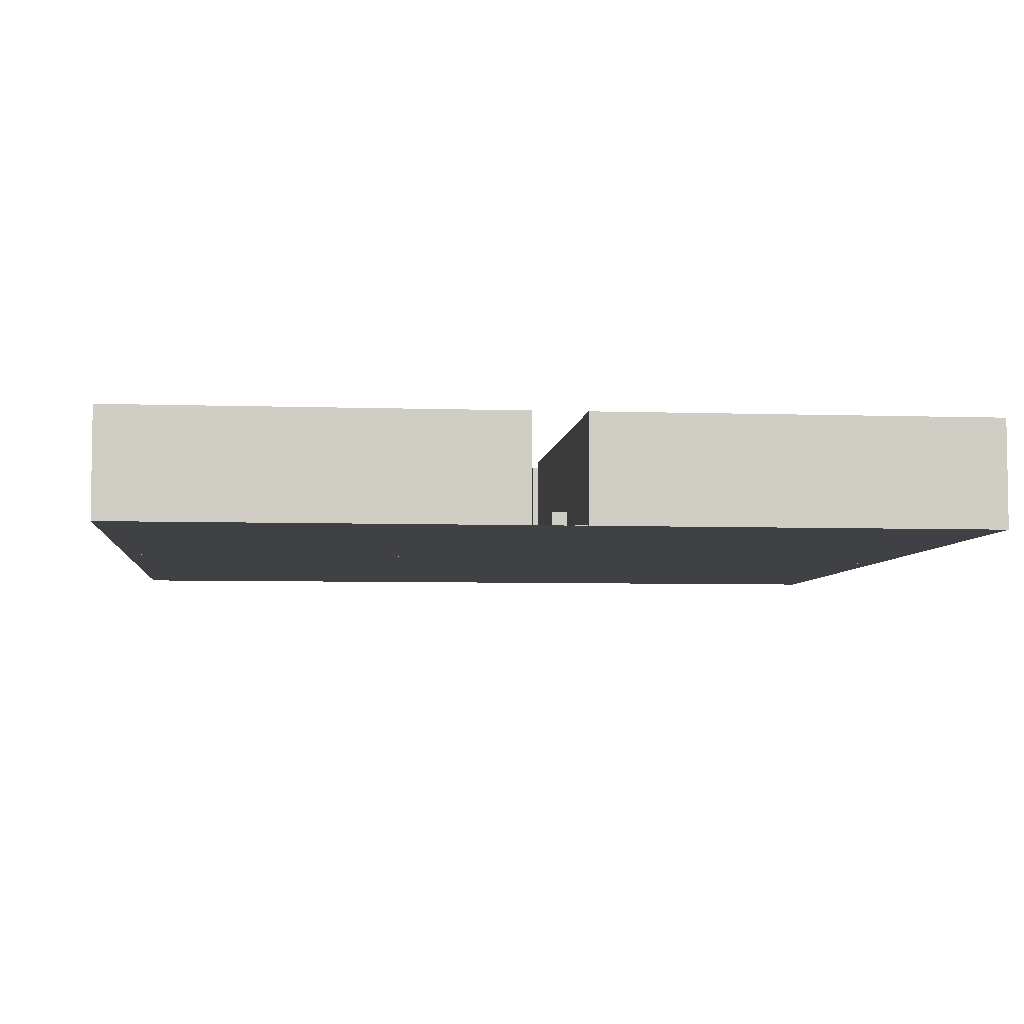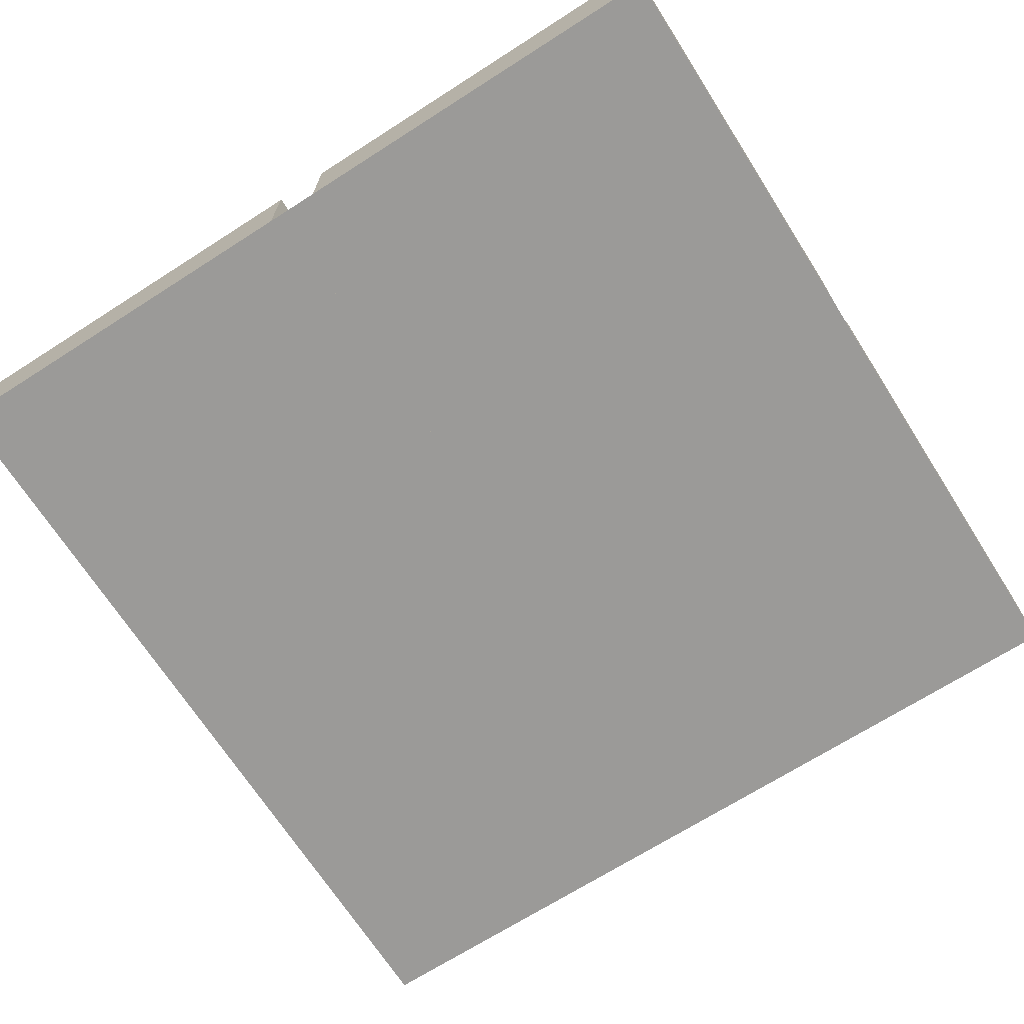
<metadata>
{"format":"obj","ext":"obj","renderer":"f3d","projection":"perspective","resolution":1024,"background":"white","views":[{"elev":-5.5,"azim":84.0,"up":"+Y"},{"elev":-69.3,"azim":32.6,"up":"+Y"}]}
</metadata>
<code>
o floattest
v 1.638e+04 0.001237 -1.638e+04
v -1.638e+04 0.001237 -1.638e+04
v -1.638e+04 -0.001237 1.638e+04
v 1.638e+04 -0.001237 1.638e+04
v -1024 4096 1024
v -1.638e+04 4096 1024
v -1024 4096 1.638e+04
v -1.638e+04 -0.001237 1.638e+04
v -1024 -0.001237 1.638e+04
v -1.638e+04 4096 1.638e+04
v -1.638e+04 -7.7e-05 1024
v -1024 -7.7e-05 1024
v -1024 4096 -1.638e+04
v -1.638e+04 4096 -1.638e+04
v -1024 4096 -1024
v -1.638e+04 7.7e-05 -1024
v -1024 7.7e-05 -1024
v -1.638e+04 4096 -1024
v -1.638e+04 0.001237 -1.638e+04
v -1024 0.001237 -1.638e+04
v 1.638e+04 4096 1024
v 1024 4096 1024
v 1.638e+04 4096 1.638e+04
v 1024 -0.001237 1.638e+04
v 1.638e+04 -0.001237 1.638e+04
v 1024 4096 1.638e+04
v 1024 -7.7e-05 1024
v 1.638e+04 -7.7e-05 1024
v 1.638e+04 4096 -1.638e+04
v 1024 4096 -1.638e+04
v 1.638e+04 4096 -1024
v 1024 7.7e-05 -1024
v 1.638e+04 7.7e-05 -1024
v 1024 4096 -1024
v 1024 0.001237 -1.638e+04
v 1.638e+04 0.001237 -1.638e+04
v 1.638e+04 8 512
v 512 8 512
v 1.638e+04 7.999 1.638e+04
v 512 -0.001237 1.638e+04
v 1.638e+04 -0.001237 1.638e+04
v 512 7.999 1.638e+04
v 512 -3.9e-05 512
v 1.638e+04 -3.9e-05 512
v -512 8 512
v -1.638e+04 8 512
v -512 7.999 1.638e+04
v -1.638e+04 -0.001237 1.638e+04
v -512 -0.001237 1.638e+04
v -1.638e+04 7.999 1.638e+04
v -1.638e+04 -3.9e-05 512
v -512 -3.9e-05 512
v 1.638e+04 8.001 -1.638e+04
v 512 8.001 -1.638e+04
v 1.638e+04 8 -512
v 512 3.9e-05 -512
v 1.638e+04 3.9e-05 -512
v 512 8 -512
v 512 0.001237 -1.638e+04
v 1.638e+04 0.001237 -1.638e+04
v -512 8.001 -1.638e+04
v -1.638e+04 8.001 -1.638e+04
v -512 8 -512
v -1.638e+04 3.9e-05 -512
v -512 3.9e-05 -512
v -1.638e+04 8 -512
v -1.638e+04 0.001237 -1.638e+04
v -512 0.001237 -1.638e+04
v -19.11 507.1 1.592e+04
v 128 74.98 1.574e+04
v 90.51 354 1.609e+04
v -35.32 507.1 1.591e+04
v -100.6 43.14 1.597e+04
v -181 74.98 1.587e+04
v -46.14 507.1 1.589e+04
v 46.14 4.918 1.585e+04
v 1.6e-05 437 1.569e+04
v -49.94 507.1 1.587e+04
v 81.46 398.2 1.568e+04
v 0 398.2 1.608e+04
v -46.14 507.1 1.585e+04
v 46.14 4.918 1.589e+04
v -46.14 4.918 1.585e+04
v -35.32 507.1 1.584e+04
v -150.5 398.2 1.602e+04
v -46.14 4.918 1.589e+04
v -19.11 507.1 1.583e+04
v 128 437 1.6e+04
v 4e-06 4.918 1.582e+04
v 4e-06 507.1 1.582e+04
v 256 256 1.587e+04
v 196.7 398.2 1.595e+04
v 128 74.98 1.6e+04
v 49.94 4.918 1.587e+04
v -35.32 4.918 1.591e+04
v 35.32 507.1 1.584e+04
v -232 206.1 1.578e+04
v 2.2e-05 305.9 1.562e+04
v 46.14 507.1 1.585e+04
v -150.5 398.2 1.572e+04
v -90.51 354 1.609e+04
v 49.94 507.1 1.587e+04
v -218.5 158 1.596e+04
v 1.9e-05 398.2 1.566e+04
v 46.14 507.1 1.589e+04
v 142.2 43.14 1.587e+04
v 131.4 43.14 1.593e+04
v -49.94 4.918 1.587e+04
v 35.32 4.918 1.584e+04
v 2.1e-05 354 1.564e+04
v 19.11 507.1 1.592e+04
v -212.9 113.8 1.587e+04
v 0 43.14 1.601e+04
v -196.7 398.2 1.579e+04
v 150.5 398.2 1.572e+04
v 0 512 1.587e+04
v -90.51 354 1.565e+04
v -97.97 256 1.611e+04
v 0 507.1 1.592e+04
v 97.97 256 1.611e+04
v 96.08 206.1 1.61e+04
v -167.2 437 1.58e+04
v 1.6e-05 74.98 1.569e+04
v 0 -0.001198 1.587e+04
v -177.5 305.9 1.569e+04
v 37.49 19.49 1.578e+04
v -54.43 43.14 1.574e+04
v 54.43 43.14 1.574e+04
v -142.2 43.14 1.587e+04
v -128 437 1.574e+04
v 167.2 354 1.57e+04
v -232 206.1 1.597e+04
v 167.2 74.98 1.58e+04
v -69.27 437 1.604e+04
v -97.97 256 1.564e+04
v 96.08 305.9 1.564e+04
v -256 256 1.587e+04
v 69.27 437 1.57e+04
v 167.2 74.98 1.594e+04
v 150.5 113.8 1.572e+04
v 0 74.98 1.605e+04
v -81.46 398.2 1.568e+04
v -167.2 74.98 1.58e+04
v 181 74.98 1.587e+04
v 0 158 1.611e+04
v -128 437 1.6e+04
v 232 305.9 1.578e+04
v -90.51 19.49 1.591e+04
v 81.46 398.2 1.607e+04
v 97.97 256 1.564e+04
v -196.7 113.8 1.579e+04
v 177.5 305.9 1.569e+04
v 90.51 158 1.609e+04
v -35.32 4.918 1.584e+04
v 19.11 507.1 1.583e+04
v 232 206.1 1.578e+04
v -236.5 256 1.597e+04
v -167.2 437 1.594e+04
v 2.2e-05 206.1 1.562e+04
v -97.97 19.49 1.587e+04
v 218.5 354 1.596e+04
v 196.7 398.2 1.579e+04
v 0 256 1.613e+04
v 0 305.9 1.612e+04
v -181 256 1.569e+04
v -96.08 305.9 1.564e+04
v -167.2 354 1.57e+04
v -196.7 398.2 1.595e+04
v 177.5 305.9 1.605e+04
v 69.27 19.49 1.58e+04
v 54.43 43.14 1.6e+04
v -218.5 354 1.578e+04
v 37.49 492.5 1.596e+04
v 9e-06 19.49 1.577e+04
v 35.32 507.1 1.591e+04
v 100.6 43.14 1.597e+04
v 177.5 206.1 1.569e+04
v -81.46 113.8 1.607e+04
v 181 256 1.605e+04
v 90.51 354 1.565e+04
v 1.2e-05 43.14 1.573e+04
v 0 468.9 1.601e+04
v 2.2e-05 256 1.562e+04
v -69.27 74.98 1.57e+04
v 1.9e-05 113.8 1.566e+04
v -232 305.9 1.597e+04
v -37.49 492.5 1.596e+04
v -177.5 206.1 1.605e+04
v -90.51 158 1.565e+04
v -19.11 4.918 1.583e+04
v -69.27 492.5 1.594e+04
v -69.27 19.49 1.594e+04
v -167.2 158 1.57e+04
v -196.7 113.8 1.595e+04
v -90.51 492.5 1.591e+04
v 251.1 305.9 1.587e+04
v -167.2 354 1.604e+04
v -19.11 4.918 1.592e+04
v -97.97 492.5 1.587e+04
v -181 256 1.605e+04
v -81.46 113.8 1.568e+04
v -69.27 74.98 1.604e+04
v -90.51 492.5 1.583e+04
v -69.27 492.5 1.58e+04
v -37.49 19.49 1.578e+04
v -212.9 398.2 1.587e+04
v 218.5 354 1.578e+04
v -218.5 354 1.596e+04
v -218.5 158 1.578e+04
v 212.9 398.2 1.587e+04
v -37.49 492.5 1.578e+04
v 232 305.9 1.597e+04
v 236.5 256 1.597e+04
v -69.27 437 1.57e+04
v 9e-06 492.5 1.577e+04
v 251.1 206.1 1.587e+04
v -150.5 113.8 1.572e+04
v 69.27 74.98 1.604e+04
v 37.49 492.5 1.578e+04
v 167.2 158 1.604e+04
v -236.5 256 1.577e+04
v 181 437 1.587e+04
v 69.27 492.5 1.58e+04
v 90.51 492.5 1.583e+04
v -96.08 305.9 1.61e+04
v 167.2 437 1.58e+04
v -236.5 354 1.587e+04
v 218.5 158 1.596e+04
v -69.27 19.49 1.58e+04
v -90.51 158 1.609e+04
v 97.97 492.5 1.587e+04
v 90.51 492.5 1.591e+04
v -37.49 19.49 1.596e+04
v 96.08 206.1 1.564e+04
v 150.5 113.8 1.602e+04
v 177.5 206.1 1.605e+04
v -236.5 158 1.587e+04
v 181 256 1.569e+04
v 69.27 492.5 1.594e+04
v -128 74.98 1.6e+04
v 128 437 1.574e+04
v 100.6 43.14 1.577e+04
v 196.7 113.8 1.595e+04
v 0 492.5 1.597e+04
v -128 74.98 1.574e+04
v 0 437 1.605e+04
v 218.5 158 1.578e+04
v 236.5 158 1.587e+04
v -167.2 158 1.604e+04
v -167.2 74.98 1.594e+04
v -54.43 468.9 1.6e+04
v 212.9 113.8 1.587e+04
v -251.1 206.1 1.587e+04
v 19.11 4.918 1.583e+04
v -100.6 468.9 1.597e+04
v 96.08 305.9 1.61e+04
v -177.5 305.9 1.605e+04
v 81.46 113.8 1.607e+04
v -131.4 468.9 1.593e+04
v 167.2 354 1.604e+04
v -150.5 113.8 1.602e+04
v 19.11 4.918 1.592e+04
v -142.2 468.9 1.587e+04
v -131.4 43.14 1.582e+04
v -96.08 206.1 1.61e+04
v 69.27 19.49 1.594e+04
v -131.4 468.9 1.582e+04
v 196.7 113.8 1.579e+04
v 0 113.8 1.608e+04
v 90.51 19.49 1.591e+04
v -100.6 468.9 1.577e+04
v 167.2 158 1.57e+04
v 0 206.1 1.612e+04
v 0 4.918 1.592e+04
v -54.43 468.9 1.574e+04
v 90.51 158 1.565e+04
v 69.27 74.98 1.57e+04
v 35.32 4.918 1.591e+04
v 1.2e-05 468.9 1.573e+04
v -232 305.9 1.578e+04
v 167.2 437 1.594e+04
v 150.5 398.2 1.602e+04
v 54.43 468.9 1.574e+04
v -96.08 206.1 1.564e+04
v -100.6 43.14 1.577e+04
v 97.97 19.49 1.587e+04
v 100.6 468.9 1.577e+04
v -177.5 206.1 1.569e+04
v 131.4 43.14 1.582e+04
v -54.43 43.14 1.6e+04
v 131.4 468.9 1.582e+04
v 2.1e-05 158 1.564e+04
v 236.5 256 1.577e+04
v -181 437 1.587e+04
v 142.2 468.9 1.587e+04
v 0 354 1.611e+04
v 236.5 354 1.587e+04
v -251.1 305.9 1.587e+04
v 131.4 468.9 1.593e+04
v 81.46 113.8 1.568e+04
v 69.27 437 1.604e+04
v 90.51 19.49 1.583e+04
v 100.6 468.9 1.597e+04
v 232 206.1 1.597e+04
v 37.49 19.49 1.596e+04
v -131.4 43.14 1.593e+04
v 54.43 468.9 1.6e+04
v 0 19.49 1.597e+04
v -81.46 398.2 1.607e+04
v -90.51 19.49 1.583e+04
v -1.587e+04 -1.9e-05 256
v -1.587e+04 512 3.9e-05
v -1.605e+04 -1.4e-05 181
v -1.577e+04 -1.8e-05 236.5
v -1.613e+04 0 0
v -1.611e+04 7e-06 -97.97
v -1.562e+04 0 0
v -1.597e+04 1.8e-05 -236.5
v -1.587e+04 1.9e-05 -256
v -1.611e+04 -7e-06 97.97
v -1.569e+04 1.4e-05 -181
v -1.564e+04 7e-06 -97.97
v -1.577e+04 1.8e-05 -236.5
v -1.564e+04 -7e-06 97.97
v -1.569e+04 -1.4e-05 181
v -1.605e+04 1.4e-05 -181
v -1.597e+04 -1.8e-05 236.5
v 0 0.001179 -1.562e+04
v 181 512 -1.569e+04
v -181 0.001185 -1.569e+04
v 97.97 0.00118 -1.564e+04
v -256 0.001198 -1.587e+04
v -236.5 0.001206 -1.597e+04
v -97.97 0.00118 -1.564e+04
v -97.97 0.001216 -1.611e+04
v 2.2e-05 0.001218 -1.613e+04
v 256 0.001198 -1.587e+04
v 181 0.001212 -1.605e+04
v 236.5 0.001206 -1.597e+04
v -236.5 0.001191 -1.577e+04
v 236.5 0.001191 -1.577e+04
v 181 0.001185 -1.569e+04
v 97.97 0.001216 -1.611e+04
v 97.97 512 -1.564e+04
v 97.97 512 -1.611e+04
v 236.5 512 -1.577e+04
v 256 512 -1.587e+04
v 236.5 512 -1.597e+04
v 181 512 -1.605e+04
v -181 0.001212 -1.605e+04
v 2.2e-05 512 -1.613e+04
v -97.97 512 -1.611e+04
v -181 512 -1.605e+04
v -236.5 512 -1.597e+04
v -256 512 -1.587e+04
v -236.5 512 -1.577e+04
v -181 512 -1.569e+04
v -97.97 512 -1.564e+04
v 0 512 -1.562e+04
v 1.613e+04 512 -256
v 1.562e+04 512 -256
v 1.613e+04 512 256
v 1.562e+04 -1.9e-05 256
v 1.613e+04 -1.9e-05 256
v 1.562e+04 512 256
v 1.562e+04 1.9e-05 -256
v 1.613e+04 1.9e-05 -256
f 2 4 1
f 6 7 5
f 8 12 9
f 12 7 9
f 6 8 10
f 9 10 8
f 5 11 6
f 14 15 13
f 16 20 17
f 20 15 17
f 14 16 18
f 17 18 16
f 13 19 14
f 22 23 21
f 24 28 25
f 28 23 25
f 22 24 26
f 25 26 24
f 21 27 22
f 30 31 29
f 32 36 33
f 36 31 33
f 30 32 34
f 33 34 32
f 29 35 30
f 38 39 37
f 40 44 41
f 44 39 41
f 38 40 42
f 41 42 40
f 37 43 38
f 46 47 45
f 48 52 49
f 52 47 49
f 46 48 50
f 49 50 48
f 45 51 46
f 54 55 53
f 56 60 57
f 60 55 57
f 54 56 58
f 57 58 56
f 53 59 54
f 62 63 61
f 64 68 65
f 68 63 65
f 62 64 66
f 65 66 64
f 61 67 62
f 69 119 116
f 72 69 116
f 75 72 116
f 78 75 116
f 81 78 116
f 84 81 116
f 87 84 116
f 90 87 116
f 155 90 116
f 96 155 116
f 99 96 116
f 102 99 116
f 105 102 116
f 175 105 116
f 111 175 116
f 119 111 116
f 187 119 69
f 187 72 191
f 195 72 75
f 199 75 78
f 199 81 203
f 203 84 204
f 211 84 87
f 211 90 215
f 219 90 155
f 219 96 223
f 224 96 99
f 231 99 102
f 231 105 232
f 232 175 239
f 173 175 111
f 173 119 244
f 251 244 187
f 251 191 255
f 259 191 195
f 259 199 263
f 267 199 203
f 267 204 271
f 275 204 211
f 275 215 279
f 283 215 219
f 283 223 287
f 291 223 224
f 291 231 295
f 299 231 232
f 299 239 303
f 307 239 173
f 307 244 182
f 246 251 134
f 134 255 146
f 158 255 259
f 294 259 263
f 294 267 122
f 122 271 130
f 214 271 275
f 77 275 279
f 77 283 138
f 138 287 241
f 226 287 291
f 222 291 295
f 222 299 281
f 281 303 88
f 301 303 307
f 246 307 182
f 309 246 134
f 85 134 146
f 85 158 168
f 206 158 294
f 206 122 114
f 100 122 130
f 100 214 142
f 142 77 104
f 79 77 138
f 115 138 241
f 115 226 162
f 210 226 222
f 210 281 92
f 282 281 88
f 282 301 149
f 149 246 80
f 296 309 101
f 101 85 197
f 197 168 208
f 208 206 227
f 172 206 114
f 167 114 100
f 117 100 142
f 110 142 104
f 110 79 180
f 180 115 131
f 131 162 207
f 207 210 297
f 161 210 92
f 260 92 282
f 71 282 149
f 296 149 80
f 225 296 101
f 257 101 197
f 186 197 208
f 298 208 227
f 298 172 280
f 280 167 125
f 125 117 166
f 166 110 98
f 136 110 180
f 152 180 131
f 147 131 207
f 196 207 297
f 196 161 212
f 212 260 169
f 169 71 256
f 256 296 164
f 163 225 118
f 118 257 200
f 157 257 186
f 137 186 298
f 137 280 221
f 221 125 165
f 135 125 166
f 183 166 98
f 183 136 150
f 150 152 238
f 293 152 147
f 91 147 196
f 91 212 213
f 213 169 179
f 120 169 256
f 163 256 164
f 265 163 118
f 188 118 200
f 188 157 132
f 132 137 253
f 97 137 221
f 288 221 165
f 288 135 284
f 284 183 159
f 234 183 150
f 177 150 238
f 177 293 156
f 156 91 216
f 304 91 213
f 236 213 179
f 236 120 121
f 121 163 273
f 145 265 230
f 230 188 249
f 249 132 103
f 103 253 237
f 209 253 97
f 193 97 288
f 189 288 284
f 292 284 159
f 292 234 276
f 276 177 272
f 272 156 247
f 247 216 248
f 228 216 304
f 220 304 236
f 153 236 121
f 145 121 273
f 178 145 230
f 261 230 249
f 194 249 103
f 112 103 237
f 112 209 151
f 151 193 217
f 217 189 201
f 201 292 185
f 300 292 276
f 140 276 272
f 268 272 247
f 252 247 248
f 252 228 243
f 243 220 235
f 235 153 258
f 258 145 269
f 141 178 202
f 202 261 240
f 250 261 194
f 250 112 74
f 143 112 151
f 143 217 245
f 184 217 201
f 123 201 185
f 123 300 277
f 277 140 70
f 133 140 268
f 133 252 144
f 139 252 243
f 139 235 93
f 218 235 258
f 141 258 269
f 290 141 202
f 73 202 240
f 73 250 306
f 306 74 129
f 264 74 143
f 285 143 245
f 285 184 127
f 127 123 181
f 128 123 277
f 242 277 70
f 242 133 289
f 289 144 106
f 107 144 139
f 176 139 93
f 176 218 171
f 171 141 113
f 308 290 233
f 192 290 73
f 192 306 148
f 160 306 129
f 160 264 310
f 229 264 285
f 229 127 205
f 174 127 181
f 174 128 126
f 170 128 242
f 170 289 302
f 286 289 106
f 286 107 270
f 266 107 176
f 266 171 305
f 308 171 113
f 274 233 198
f 95 233 192
f 95 148 86
f 86 160 108
f 83 160 310
f 154 310 229
f 154 205 190
f 89 205 174
f 89 126 254
f 109 126 170
f 109 302 76
f 76 286 94
f 82 286 270
f 278 270 266
f 278 305 262
f 274 305 308
f 124 274 198
f 124 198 95
f 124 95 86
f 124 86 108
f 124 108 83
f 124 83 154
f 124 154 190
f 124 190 89
f 124 89 254
f 124 254 109
f 124 109 76
f 124 76 94
f 124 94 82
f 124 82 278
f 124 278 262
f 124 262 274
f 318 322 314
f 327 311 312
f 313 327 312
f 320 313 312
f 315 320 312
f 316 315 312
f 326 316 312
f 318 326 312
f 319 318 312
f 323 319 312
f 321 323 312
f 322 321 312
f 317 322 312
f 324 317 312
f 325 324 312
f 314 325 312
f 311 314 312
f 335 339 331
f 351 355 359
f 358 328 359
f 357 334 358
f 356 330 357
f 355 340 356
f 354 332 355
f 353 333 354
f 352 350 353
f 351 335 352
f 345 336 351
f 349 343 345
f 348 338 349
f 347 339 348
f 346 337 347
f 329 341 346
f 344 342 329
f 359 331 344
f 361 362 360
f 363 367 364
f 367 362 364
f 361 363 365
f 364 365 363
f 360 366 361
f 2 3 4
f 6 10 7
f 8 11 12
f 12 5 7
f 6 11 8
f 9 7 10
f 5 12 11
f 14 18 15
f 16 19 20
f 20 13 15
f 14 19 16
f 17 15 18
f 13 20 19
f 22 26 23
f 24 27 28
f 28 21 23
f 22 27 24
f 25 23 26
f 21 28 27
f 30 34 31
f 32 35 36
f 36 29 31
f 30 35 32
f 33 31 34
f 29 36 35
f 38 42 39
f 40 43 44
f 44 37 39
f 38 43 40
f 41 39 42
f 37 44 43
f 46 50 47
f 48 51 52
f 52 45 47
f 46 51 48
f 49 47 50
f 45 52 51
f 54 58 55
f 56 59 60
f 60 53 55
f 54 59 56
f 57 55 58
f 53 60 59
f 62 66 63
f 64 67 68
f 68 61 63
f 62 67 64
f 65 63 66
f 61 68 67
f 187 244 119
f 187 69 72
f 195 191 72
f 199 195 75
f 199 78 81
f 203 81 84
f 211 204 84
f 211 87 90
f 219 215 90
f 219 155 96
f 224 223 96
f 231 224 99
f 231 102 105
f 232 105 175
f 173 239 175
f 173 111 119
f 251 182 244
f 251 187 191
f 259 255 191
f 259 195 199
f 267 263 199
f 267 203 204
f 275 271 204
f 275 211 215
f 283 279 215
f 283 219 223
f 291 287 223
f 291 224 231
f 299 295 231
f 299 232 239
f 307 303 239
f 307 173 244
f 246 182 251
f 134 251 255
f 158 146 255
f 294 158 259
f 294 263 267
f 122 267 271
f 214 130 271
f 77 214 275
f 77 279 283
f 138 283 287
f 226 241 287
f 222 226 291
f 222 295 299
f 281 299 303
f 301 88 303
f 246 301 307
f 309 80 246
f 85 309 134
f 85 146 158
f 206 168 158
f 206 294 122
f 100 114 122
f 100 130 214
f 142 214 77
f 79 104 77
f 115 79 138
f 115 241 226
f 210 162 226
f 210 222 281
f 282 92 281
f 282 88 301
f 149 301 246
f 296 80 309
f 101 309 85
f 197 85 168
f 208 168 206
f 172 227 206
f 167 172 114
f 117 167 100
f 110 117 142
f 110 104 79
f 180 79 115
f 131 115 162
f 207 162 210
f 161 297 210
f 260 161 92
f 71 260 282
f 296 71 149
f 225 164 296
f 257 225 101
f 186 257 197
f 298 186 208
f 298 227 172
f 280 172 167
f 125 167 117
f 166 117 110
f 136 98 110
f 152 136 180
f 147 152 131
f 196 147 207
f 196 297 161
f 212 161 260
f 169 260 71
f 256 71 296
f 163 164 225
f 118 225 257
f 157 200 257
f 137 157 186
f 137 298 280
f 221 280 125
f 135 165 125
f 183 135 166
f 183 98 136
f 150 136 152
f 293 238 152
f 91 293 147
f 91 196 212
f 213 212 169
f 120 179 169
f 163 120 256
f 265 273 163
f 188 265 118
f 188 200 157
f 132 157 137
f 97 253 137
f 288 97 221
f 288 165 135
f 284 135 183
f 234 159 183
f 177 234 150
f 177 238 293
f 156 293 91
f 304 216 91
f 236 304 213
f 236 179 120
f 121 120 163
f 145 273 265
f 230 265 188
f 249 188 132
f 103 132 253
f 209 237 253
f 193 209 97
f 189 193 288
f 292 189 284
f 292 159 234
f 276 234 177
f 272 177 156
f 247 156 216
f 228 248 216
f 220 228 304
f 153 220 236
f 145 153 121
f 178 269 145
f 261 178 230
f 194 261 249
f 112 194 103
f 112 237 209
f 151 209 193
f 217 193 189
f 201 189 292
f 300 185 292
f 140 300 276
f 268 140 272
f 252 268 247
f 252 248 228
f 243 228 220
f 235 220 153
f 258 153 145
f 141 269 178
f 202 178 261
f 250 240 261
f 250 194 112
f 143 74 112
f 143 151 217
f 184 245 217
f 123 184 201
f 123 185 300
f 277 300 140
f 133 70 140
f 133 268 252
f 139 144 252
f 139 243 235
f 218 93 235
f 141 218 258
f 290 113 141
f 73 290 202
f 73 240 250
f 306 250 74
f 264 129 74
f 285 264 143
f 285 245 184
f 127 184 123
f 128 181 123
f 242 128 277
f 242 70 133
f 289 133 144
f 107 106 144
f 176 107 139
f 176 93 218
f 171 218 141
f 308 113 290
f 192 233 290
f 192 73 306
f 160 148 306
f 160 129 264
f 229 310 264
f 229 285 127
f 174 205 127
f 174 181 128
f 170 126 128
f 170 242 289
f 286 302 289
f 286 106 107
f 266 270 107
f 266 176 171
f 308 305 171
f 274 308 233
f 95 198 233
f 95 192 148
f 86 148 160
f 83 108 160
f 154 83 310
f 154 229 205
f 89 190 205
f 89 174 126
f 109 254 126
f 109 170 302
f 76 302 286
f 82 94 286
f 278 82 270
f 278 266 305
f 274 262 305
f 314 311 327
f 327 313 320
f 320 315 316
f 316 326 318
f 318 319 323
f 323 321 322
f 322 317 324
f 324 325 314
f 314 327 320
f 320 316 318
f 318 323 322
f 322 324 314
f 314 320 318
f 331 328 334
f 334 330 340
f 340 332 333
f 333 350 335
f 335 336 343
f 343 338 339
f 339 337 341
f 341 342 331
f 331 334 340
f 340 333 335
f 335 343 339
f 339 341 331
f 331 340 335
f 359 344 329
f 329 346 347
f 347 348 349
f 349 345 351
f 351 352 353
f 353 354 355
f 355 356 357
f 357 358 359
f 359 329 347
f 347 349 351
f 351 353 355
f 355 357 359
f 359 347 351
f 358 334 328
f 357 330 334
f 356 340 330
f 355 332 340
f 354 333 332
f 353 350 333
f 352 335 350
f 351 336 335
f 345 343 336
f 349 338 343
f 348 339 338
f 347 337 339
f 346 341 337
f 329 342 341
f 344 331 342
f 359 328 331
f 361 365 362
f 363 366 367
f 367 360 362
f 361 366 363
f 364 362 365
f 360 367 366

</code>
